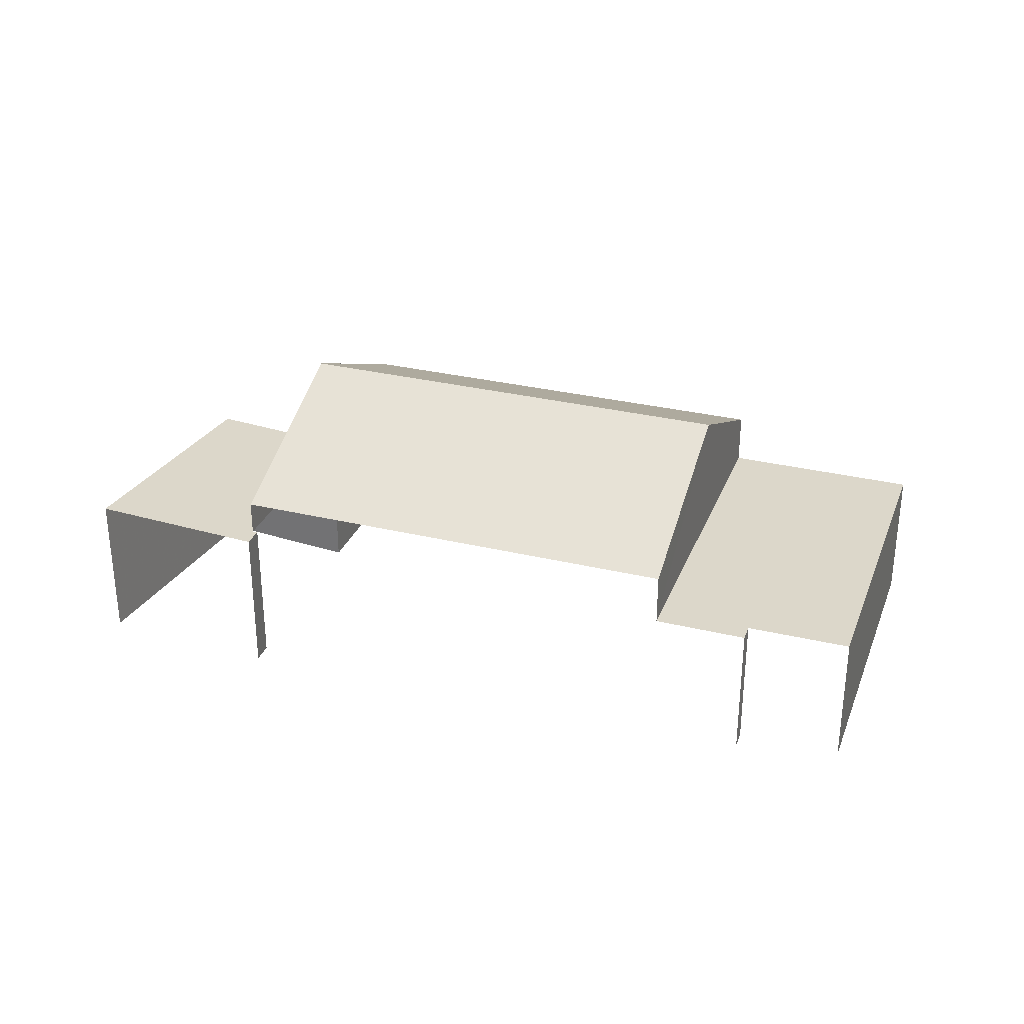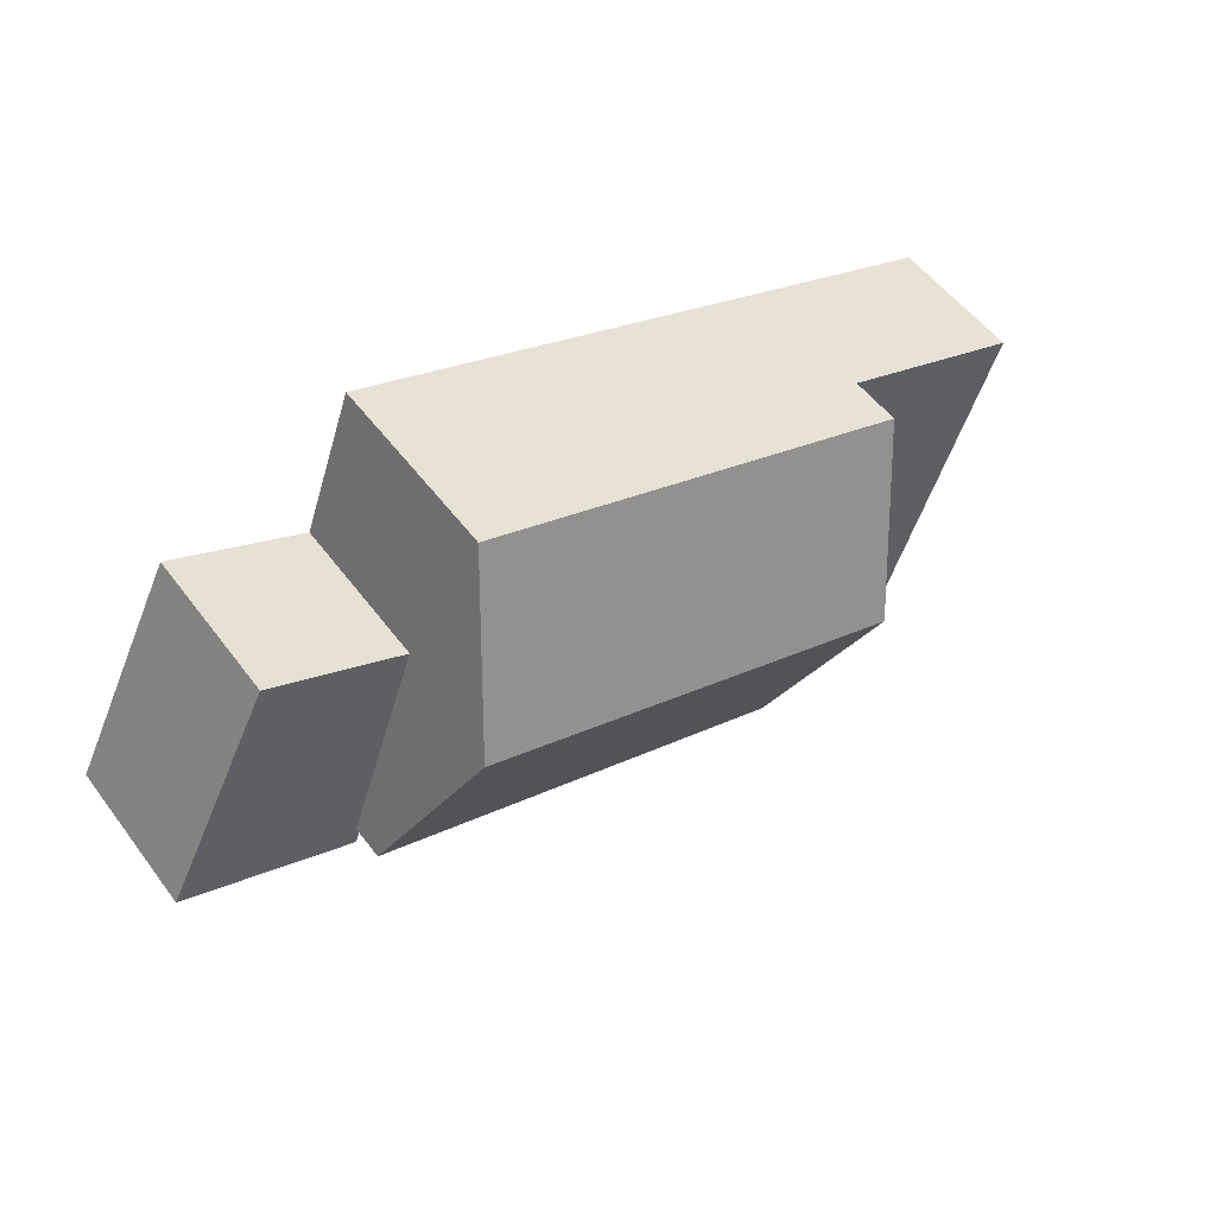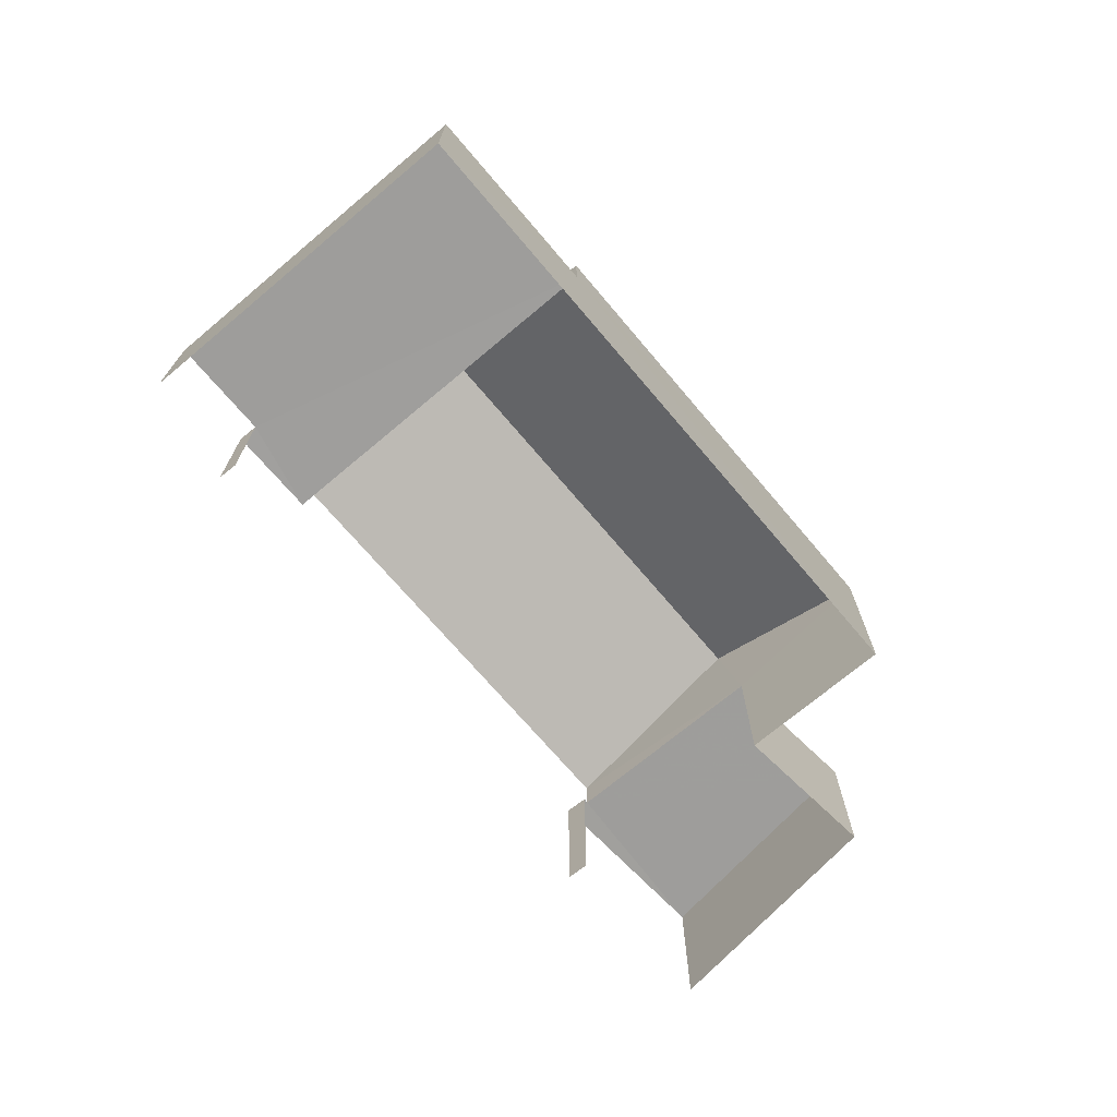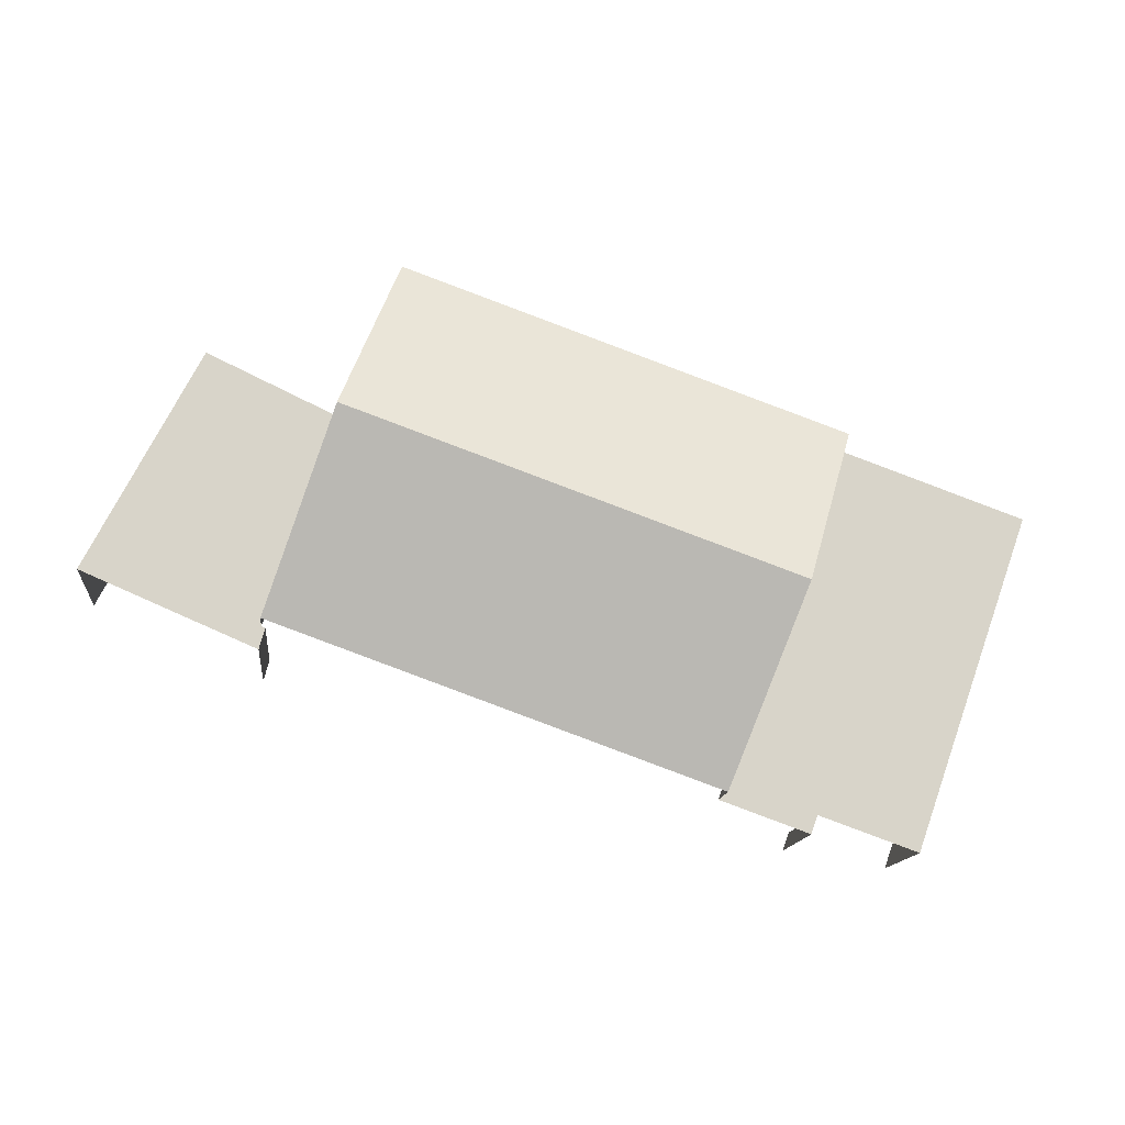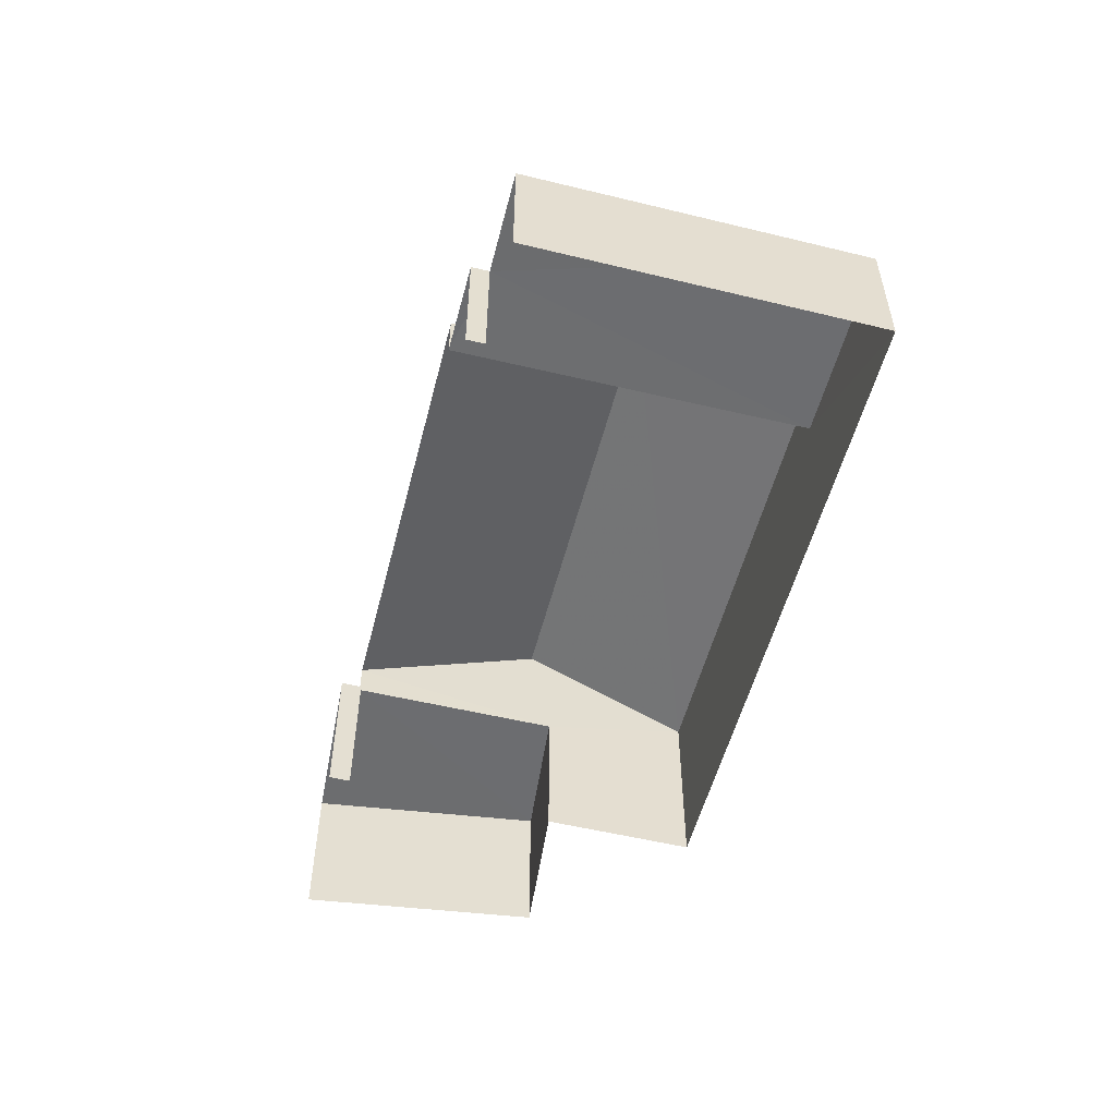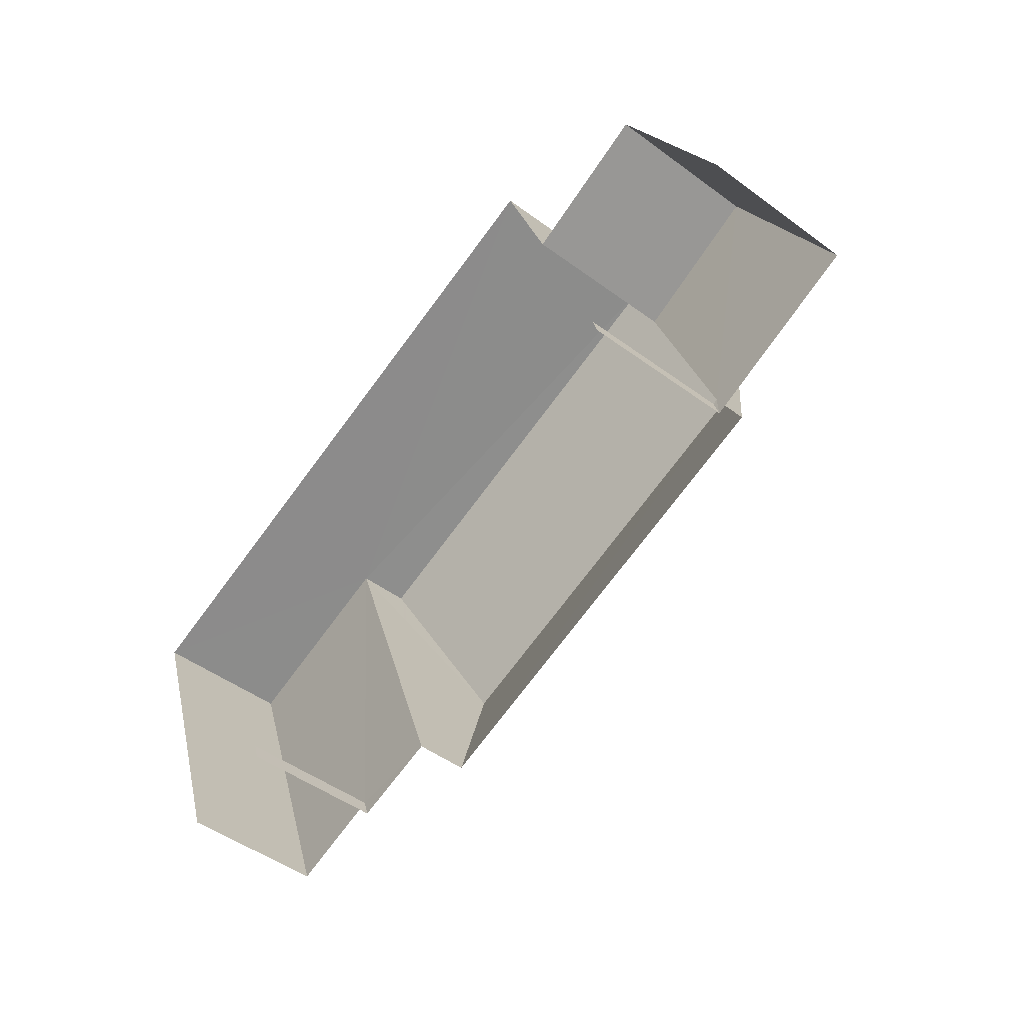
<metadata>
{"format":"obj","ext":"obj","renderer":"f3d","projection":"perspective","resolution":1024,"background":"white","views":[{"elev":30.5,"azim":-0.4,"up":"+Z"},{"elev":54.0,"azim":-36.1,"up":"+Y"},{"elev":-70.6,"azim":110.6,"up":"+Z"},{"elev":-14.0,"azim":-5.9,"up":"+Y"},{"elev":-53.9,"azim":56.1,"up":"+Z"},{"elev":-48.6,"azim":-129.4,"up":"+Y"}]}
</metadata>
<code>
v -2.241e+05 -1.283e+05 14.19
v -2.241e+05 -1.283e+05 14.19
v -2.241e+05 -1.283e+05 14.19
v -2.241e+05 -1.283e+05 14.19
v -2.241e+05 -1.283e+05 14.19
v -2.241e+05 -1.283e+05 14.19
v -2.241e+05 -1.283e+05 14.19
v -2.241e+05 -1.283e+05 14.19
v -2.241e+05 -1.283e+05 14.19
v -2.241e+05 -1.283e+05 14.19
v -2.241e+05 -1.283e+05 16.84
v -2.241e+05 -1.283e+05 16.84
v -2.241e+05 -1.283e+05 16.84
v -2.241e+05 -1.283e+05 16.84
v -2.241e+05 -1.283e+05 16.84
v -2.241e+05 -1.283e+05 16.84
v -2.241e+05 -1.283e+05 18.82
v -2.241e+05 -1.283e+05 17.43
v -2.241e+05 -1.283e+05 18.82
v -2.241e+05 -1.283e+05 17.43
v -2.241e+05 -1.283e+05 17.43
v -2.241e+05 -1.283e+05 17.43
v -2.241e+05 -1.283e+05 16.55
v -2.241e+05 -1.283e+05 16.55
v -2.241e+05 -1.283e+05 16.55
v -2.241e+05 -1.283e+05 16.55
v -2.241e+05 -1.283e+05 16.55
v -2.241e+05 -1.283e+05 16.55
f 1 2 3
f 4 5 1
f 6 4 7
f 3 8 9
f 10 3 9
f 7 3 10
f 1 3 7
f 4 1 7
f 15 22 12
f 21 22 15
f 15 3 27
f 27 3 2
f 27 2 28
f 21 15 27
f 13 9 8
f 11 13 8
f 23 1 5
f 23 25 1
f 11 12 13
f 13 12 14
f 11 15 12
f 14 12 16
f 17 18 19
f 17 20 18
f 19 21 17
f 19 22 21
f 23 24 25
f 24 26 25
f 25 27 28
f 25 26 27
f 13 10 9
f 13 14 10
f 23 5 4
f 24 23 4
f 18 26 6
f 6 26 4
f 18 20 26
f 4 26 24
f 3 11 8
f 3 15 11
f 21 27 17
f 27 26 17
f 26 20 17
f 25 2 1
f 25 28 2
f 7 10 14
f 16 7 14
f 16 6 7
f 18 6 16
f 18 16 19
f 16 12 22
f 16 22 19

</code>
